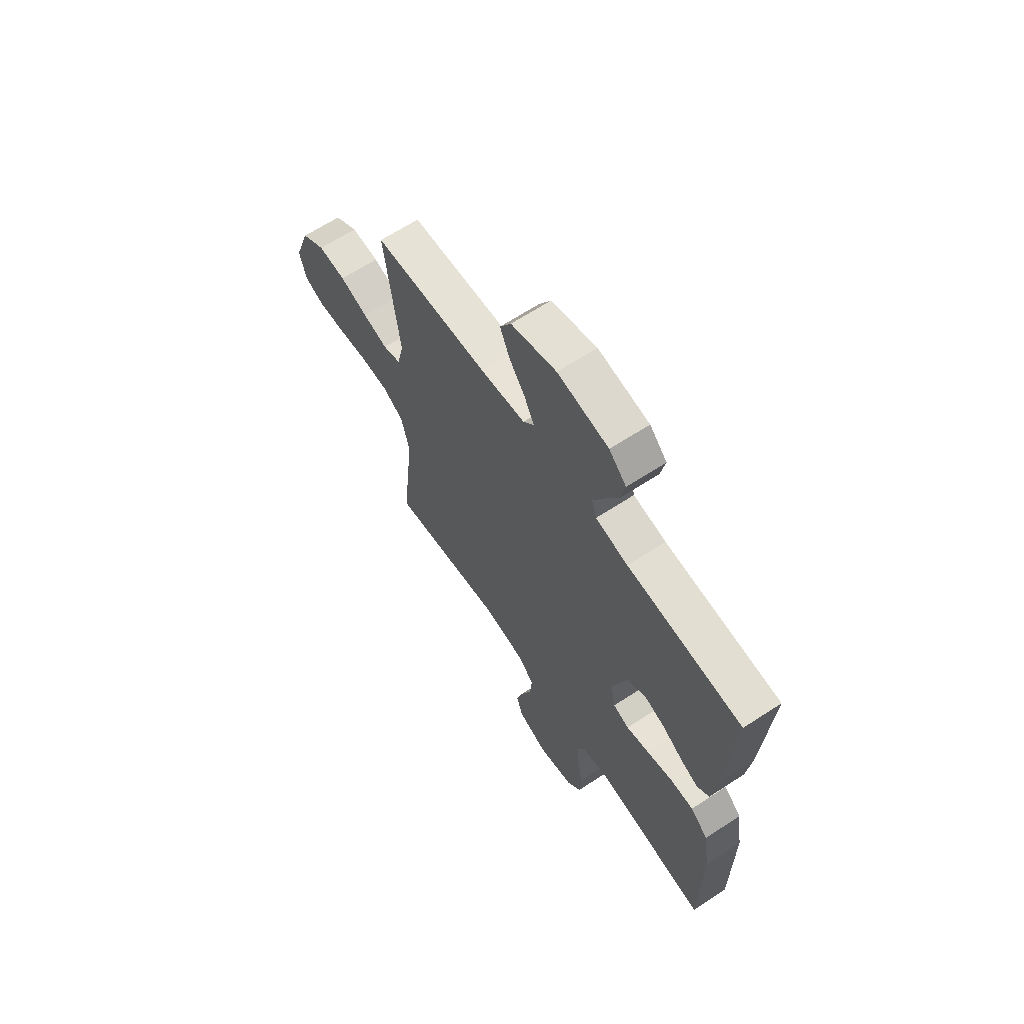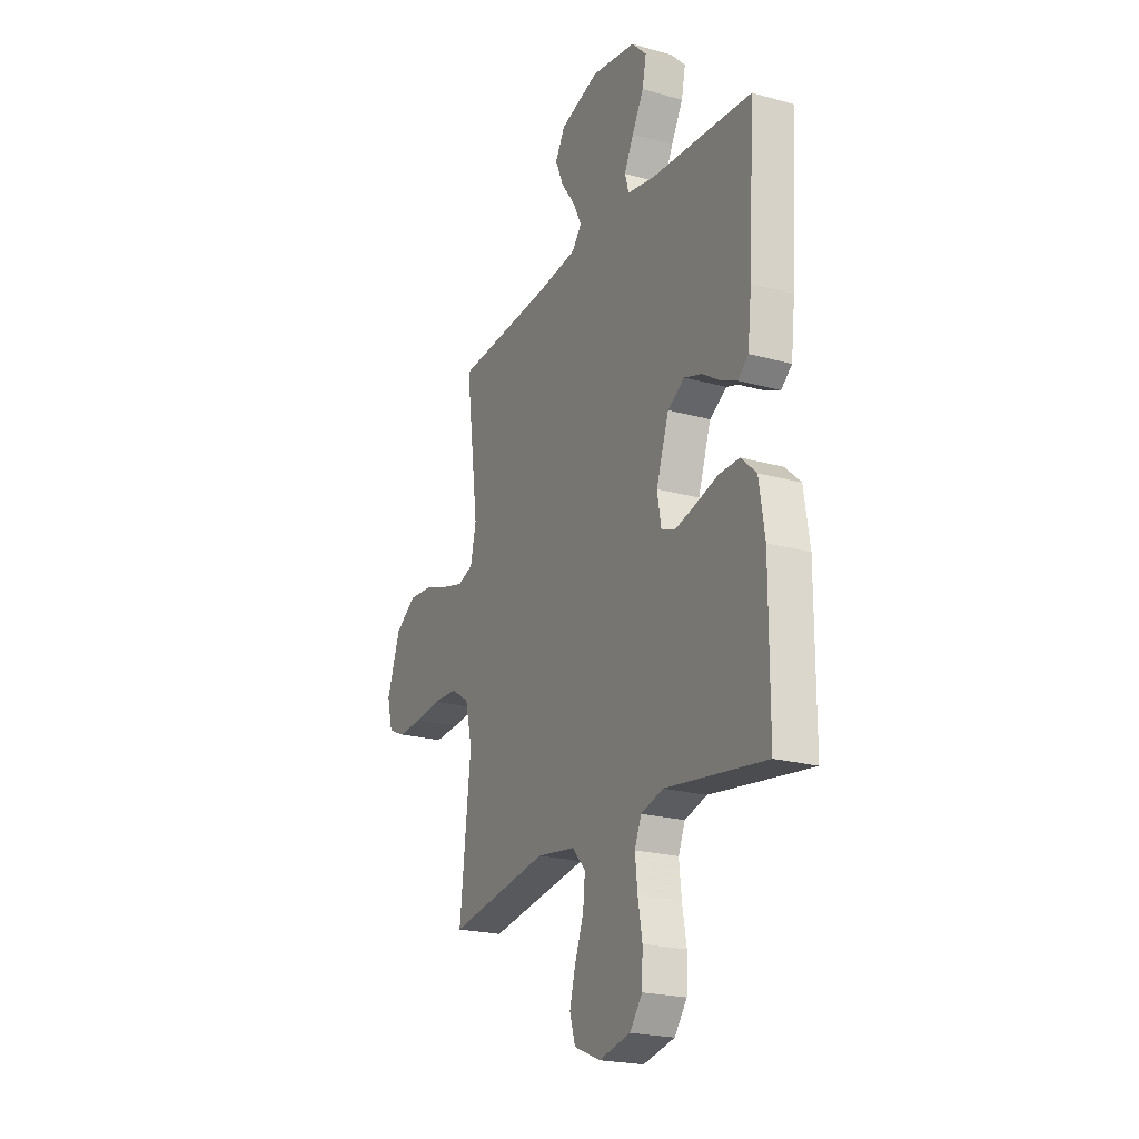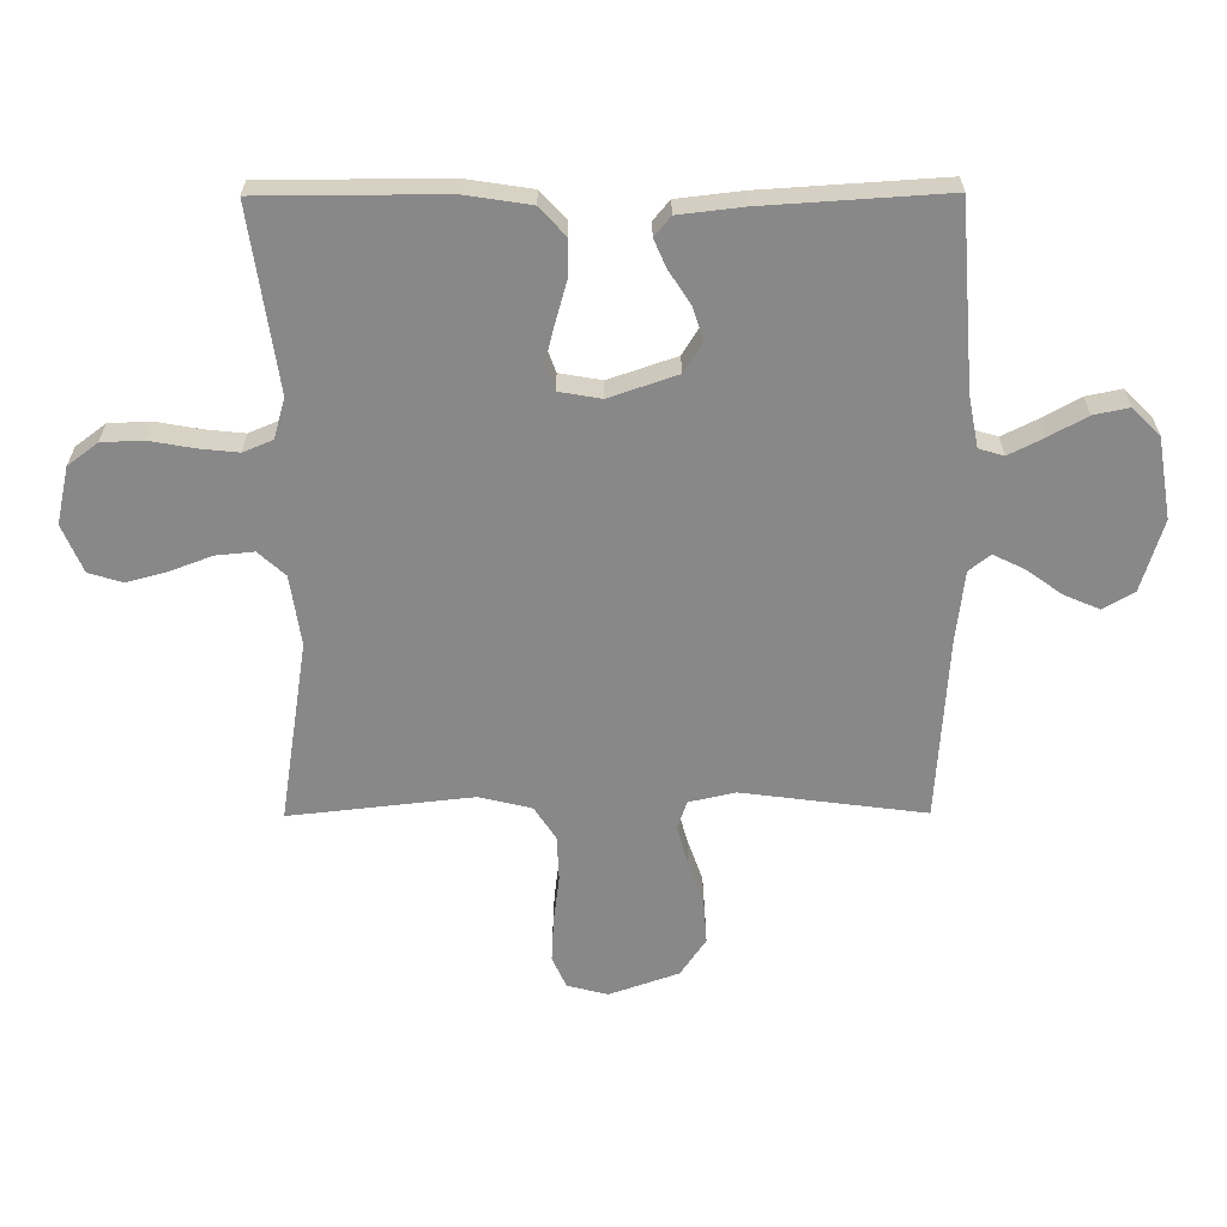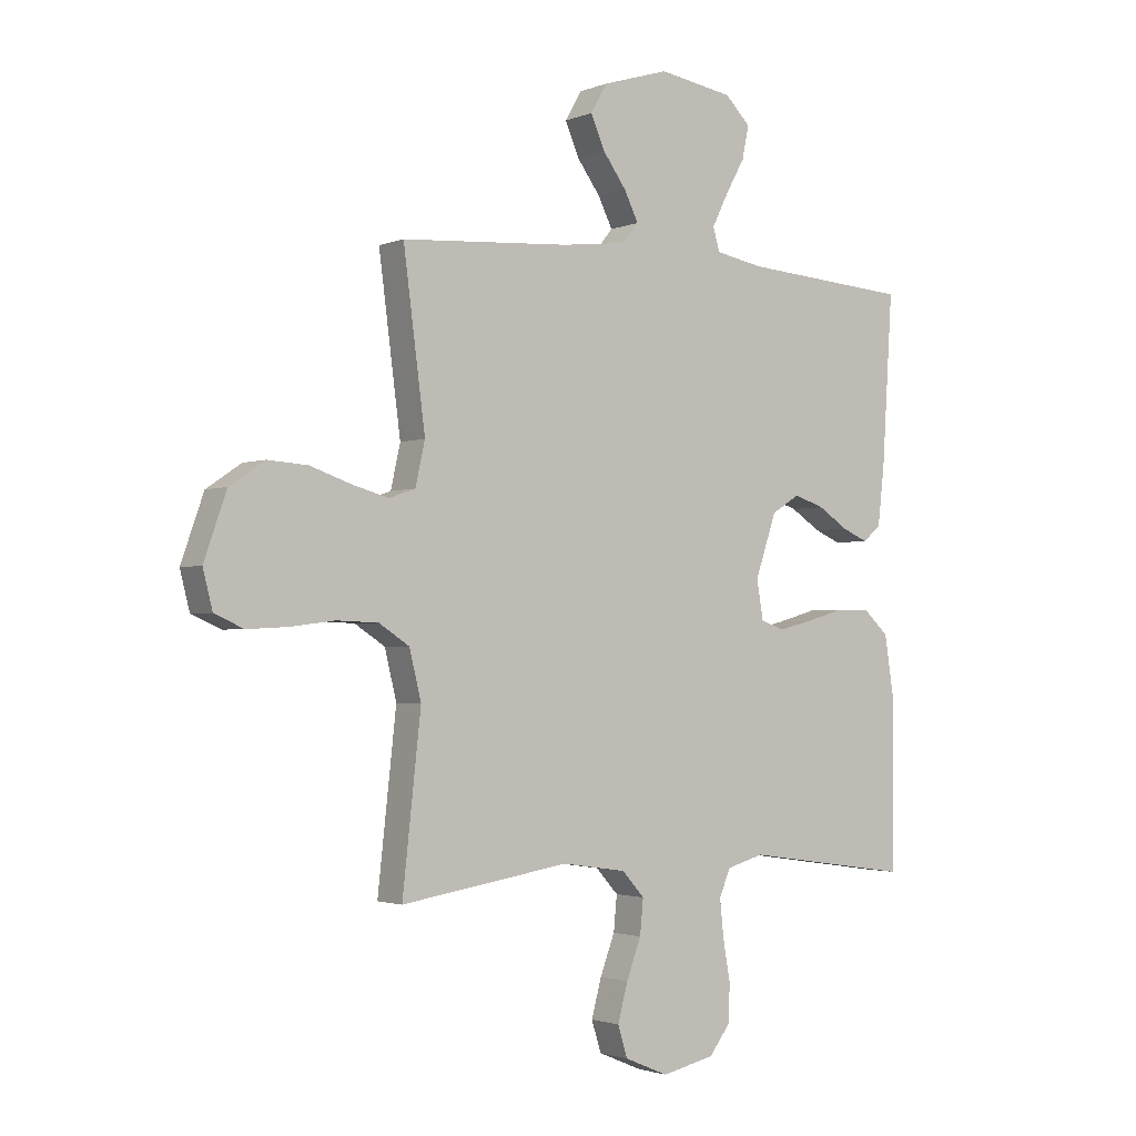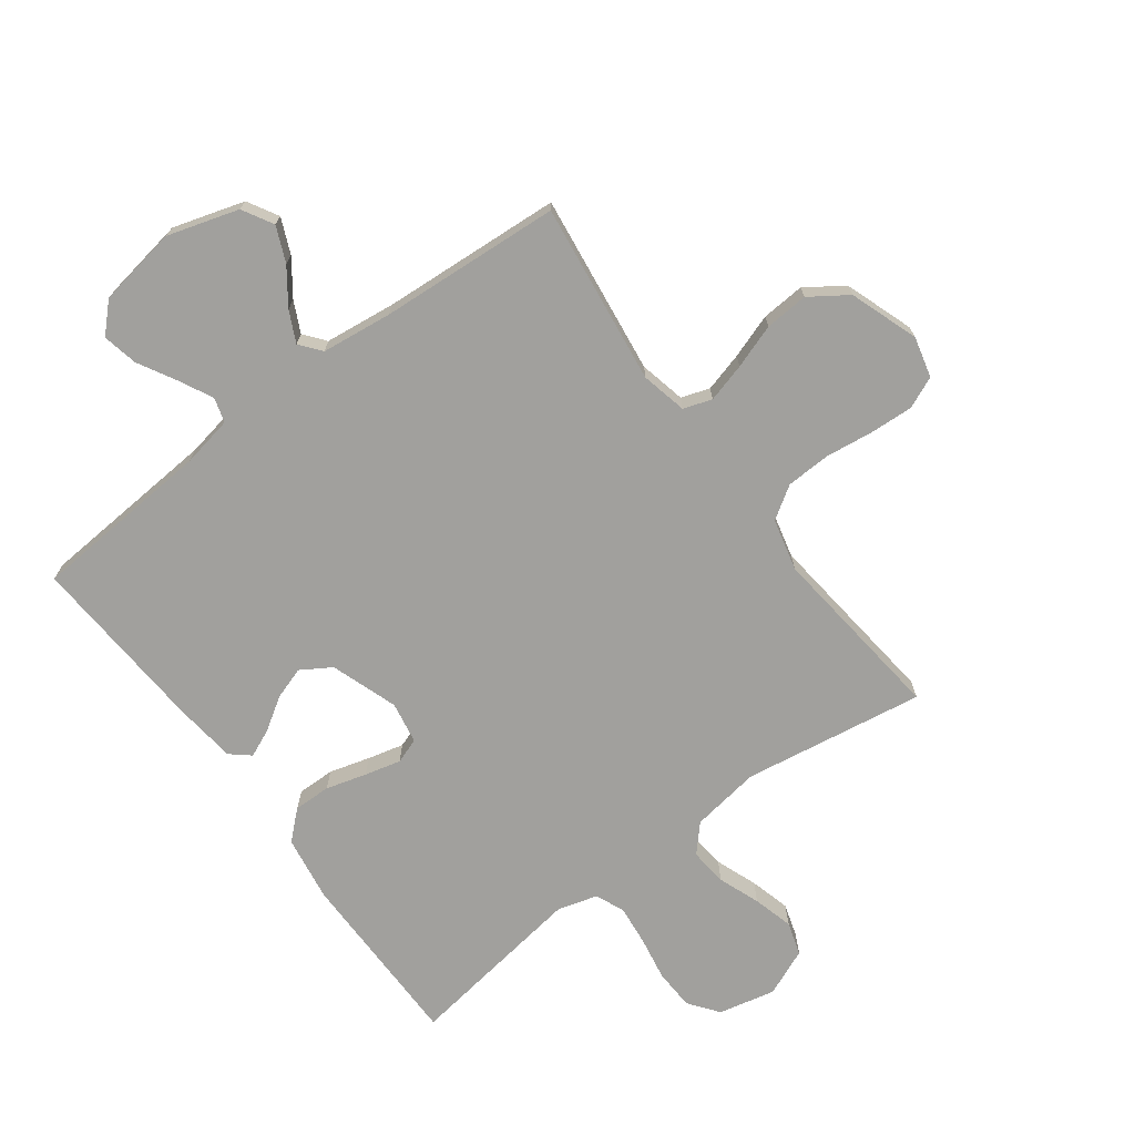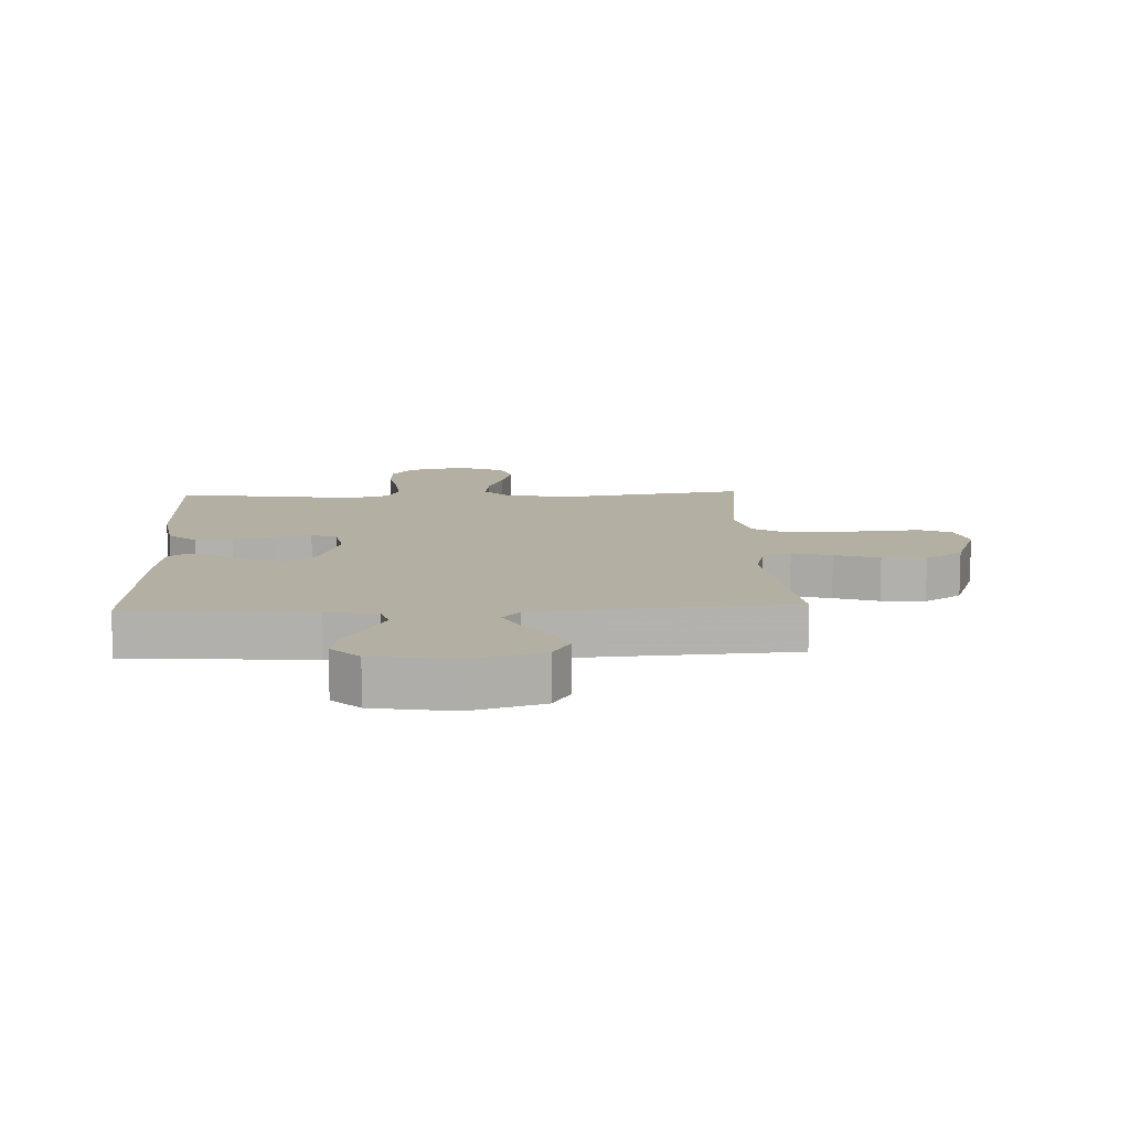
<metadata>
{"format":"obj","ext":"obj","renderer":"f3d","projection":"perspective","resolution":1024,"background":"white","views":[{"elev":65.0,"azim":-123.4,"up":"+Z"},{"elev":-22.0,"azim":-116.0,"up":"+Z"},{"elev":-62.8,"azim":-89.7,"up":"+Y"},{"elev":-2.0,"azim":144.0,"up":"+Z"},{"elev":-71.6,"azim":36.7,"up":"+Y"},{"elev":11.1,"azim":-2.4,"up":"+Y"}]}
</metadata>
<code>
v -0.5 0.07 0.5
v -0.2 0.07 0.522
v -0.115 0.07 0.538
v -0.103 0.07 0.579
v -0.131 0.07 0.635
v -0.166 0.07 0.698
v -0.178 0.07 0.756
v -0.133 0.07 0.801
v 0 0.07 0.823
v 0.118 0.07 0.787
v 0.147 0.07 0.736
v 0.122 0.07 0.678
v 0.08 0.07 0.62
v 0.055 0.07 0.569
v 0.083 0.07 0.534
v 0.2 0.07 0.52
v 0.5 0.07 0.5
v 0.461 0.07 0.2
v 0.478 0.07 0.124
v 0.525 0.07 0.108
v 0.59 0.07 0.126
v 0.663 0.07 0.151
v 0.735 0.07 0.156
v 0.797 0.07 0.114
v 0.837 0.07 0
v 0.82 0.07 -0.067
v 0.768 0.07 -0.09
v 0.695 0.07 -0.086
v 0.616 0.07 -0.076
v 0.542 0.07 -0.079
v 0.488 0.07 -0.114
v 0.467 0.07 -0.2
v 0.5 0.07 -0.5
v 0.2 0.07 -0.453
v 0.085 0.07 -0.47
v 0.045 0.07 -0.514
v 0.051 0.07 -0.576
v 0.077 0.07 -0.645
v 0.095 0.07 -0.712
v 0.078 0.07 -0.767
v 0 0.07 -0.8
v -0.094 0.07 -0.779
v -0.131 0.07 -0.73
v -0.134 0.07 -0.663
v -0.121 0.07 -0.59
v -0.114 0.07 -0.524
v -0.134 0.07 -0.476
v -0.2 0.07 -0.457
v -0.5 0.07 -0.5
v -0.501 0.07 -0.2
v -0.484 0.07 -0.091
v -0.438 0.07 -0.049
v -0.376 0.07 -0.05
v -0.309 0.07 -0.069
v -0.249 0.07 -0.084
v -0.207 0.07 -0.069
v -0.195 0.07 0
v -0.233 0.07 0.111
v -0.283 0.07 0.142
v -0.337 0.07 0.124
v -0.391 0.07 0.089
v -0.437 0.07 0.069
v -0.469 0.07 0.096
v -0.481 0.07 0.2
v -0.5 0 0.5
v -0.2 0 0.522
v -0.115 0 0.538
v -0.103 0 0.579
v -0.131 0 0.635
v -0.166 0 0.698
v -0.178 0 0.756
v -0.133 0 0.801
v 0 0 0.823
v 0.118 0 0.787
v 0.147 0 0.736
v 0.122 0 0.678
v 0.08 0 0.62
v 0.055 0 0.569
v 0.083 0 0.534
v 0.2 0 0.52
v 0.5 0 0.5
v 0.461 0 0.2
v 0.478 0 0.124
v 0.525 0 0.108
v 0.59 0 0.126
v 0.663 0 0.151
v 0.735 0 0.156
v 0.797 0 0.114
v 0.837 0 0
v 0.82 0 -0.067
v 0.768 0 -0.09
v 0.695 0 -0.086
v 0.616 0 -0.076
v 0.542 0 -0.079
v 0.488 0 -0.114
v 0.467 0 -0.2
v 0.5 0 -0.5
v 0.2 0 -0.453
v 0.085 0 -0.47
v 0.045 0 -0.514
v 0.051 0 -0.576
v 0.077 0 -0.645
v 0.095 0 -0.712
v 0.078 0 -0.767
v 0 0 -0.8
v -0.094 0 -0.779
v -0.131 0 -0.73
v -0.134 0 -0.663
v -0.121 0 -0.59
v -0.114 0 -0.524
v -0.134 0 -0.476
v -0.2 0 -0.457
v -0.5 0 -0.5
v -0.501 0 -0.2
v -0.484 0 -0.091
v -0.438 0 -0.049
v -0.376 0 -0.05
v -0.309 0 -0.069
v -0.249 0 -0.084
v -0.207 0 -0.069
v -0.195 0 0
v -0.233 0 0.111
v -0.283 0 0.142
v -0.337 0 0.124
v -0.391 0 0.089
v -0.437 0 0.069
v -0.469 0 0.096
v -0.481 0 0.2
f 64 1 2
f 63 64 2
f 62 63 2
f 61 62 2
f 60 61 2
f 59 60 2 3
f 58 59 3
f 57 58 3 4
f 52 53 54
f 51 52 54
f 50 51 54
f 49 50 54
f 48 49 54
f 47 48 54 55
f 46 47 55 56
f 43 44 45
f 42 43 45
f 41 42 45
f 40 41 45
f 39 40 45
f 38 39 45
f 37 38 45
f 36 37 45 46
f 46 56 57
f 36 46 57
f 35 36 57
f 32 33 34
f 35 57 4
f 34 35 4
f 32 34 4
f 31 32 4
f 27 28 29
f 26 27 29
f 25 26 29
f 24 25 29
f 23 24 29
f 22 23 29
f 21 22 29
f 20 21 29 30
f 16 17 18
f 15 16 18 19
f 11 12 13
f 10 11 13
f 9 10 13
f 8 9 13
f 7 8 13
f 6 7 13
f 5 6 13
f 5 13 14
f 4 5 14 15
f 19 20 30 31
f 4 15 19 31
f 66 65 128
f 66 128 127
f 66 127 126
f 66 126 125
f 66 125 124
f 67 66 124 123
f 67 123 122
f 68 67 122 121
f 118 117 116
f 118 116 115
f 118 115 114
f 118 114 113
f 118 113 112
f 119 118 112 111
f 120 119 111 110
f 109 108 107
f 109 107 106
f 109 106 105
f 109 105 104
f 109 104 103
f 109 103 102
f 109 102 101
f 110 109 101 100
f 121 120 110
f 121 110 100
f 121 100 99
f 98 97 96
f 68 121 99
f 68 99 98
f 68 98 96
f 68 96 95
f 93 92 91
f 93 91 90
f 93 90 89
f 93 89 88
f 93 88 87
f 93 87 86
f 93 86 85
f 94 93 85 84
f 82 81 80
f 83 82 80 79
f 77 76 75
f 77 75 74
f 77 74 73
f 77 73 72
f 77 72 71
f 77 71 70
f 77 70 69
f 78 77 69
f 79 78 69 68
f 95 94 84 83
f 95 83 79 68
f 1 65 66 2
f 2 66 67 3
f 3 67 68 4
f 4 68 69 5
f 5 69 70 6
f 6 70 71 7
f 7 71 72 8
f 8 72 73 9
f 9 73 74 10
f 10 74 75 11
f 11 75 76 12
f 12 76 77 13
f 13 77 78 14
f 14 78 79 15
f 15 79 80 16
f 16 80 81 17
f 17 81 82 18
f 18 82 83 19
f 19 83 84 20
f 20 84 85 21
f 21 85 86 22
f 22 86 87 23
f 23 87 88 24
f 24 88 89 25
f 25 89 90 26
f 26 90 91 27
f 27 91 92 28
f 28 92 93 29
f 29 93 94 30
f 30 94 95 31
f 31 95 96 32
f 32 96 97 33
f 33 97 98 34
f 34 98 99 35
f 35 99 100 36
f 36 100 101 37
f 37 101 102 38
f 38 102 103 39
f 39 103 104 40
f 40 104 105 41
f 41 105 106 42
f 42 106 107 43
f 43 107 108 44
f 44 108 109 45
f 45 109 110 46
f 46 110 111 47
f 47 111 112 48
f 48 112 113 49
f 49 113 114 50
f 50 114 115 51
f 51 115 116 52
f 52 116 117 53
f 53 117 118 54
f 54 118 119 55
f 55 119 120 56
f 56 120 121 57
f 57 121 122 58
f 58 122 123 59
f 59 123 124 60
f 60 124 125 61
f 61 125 126 62
f 62 126 127 63
f 63 127 128 64
f 64 128 65 1

</code>
